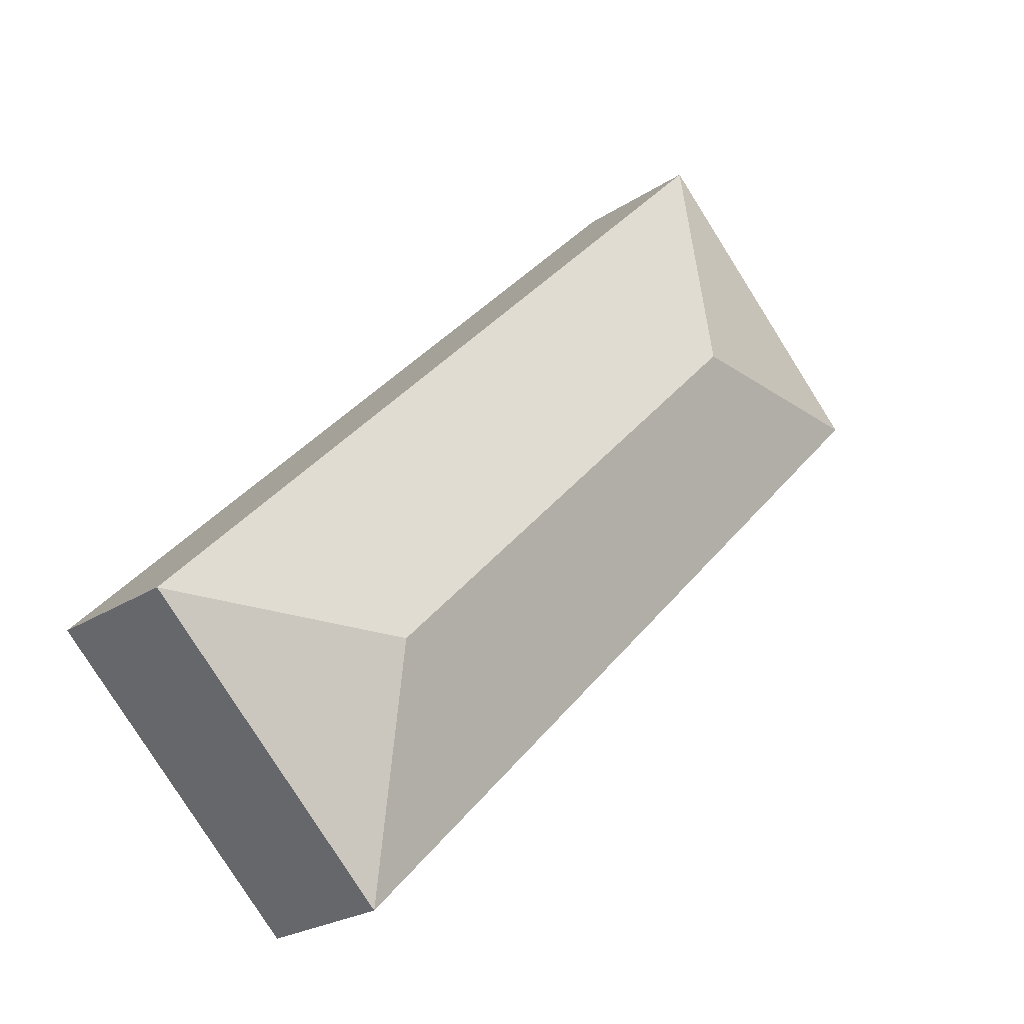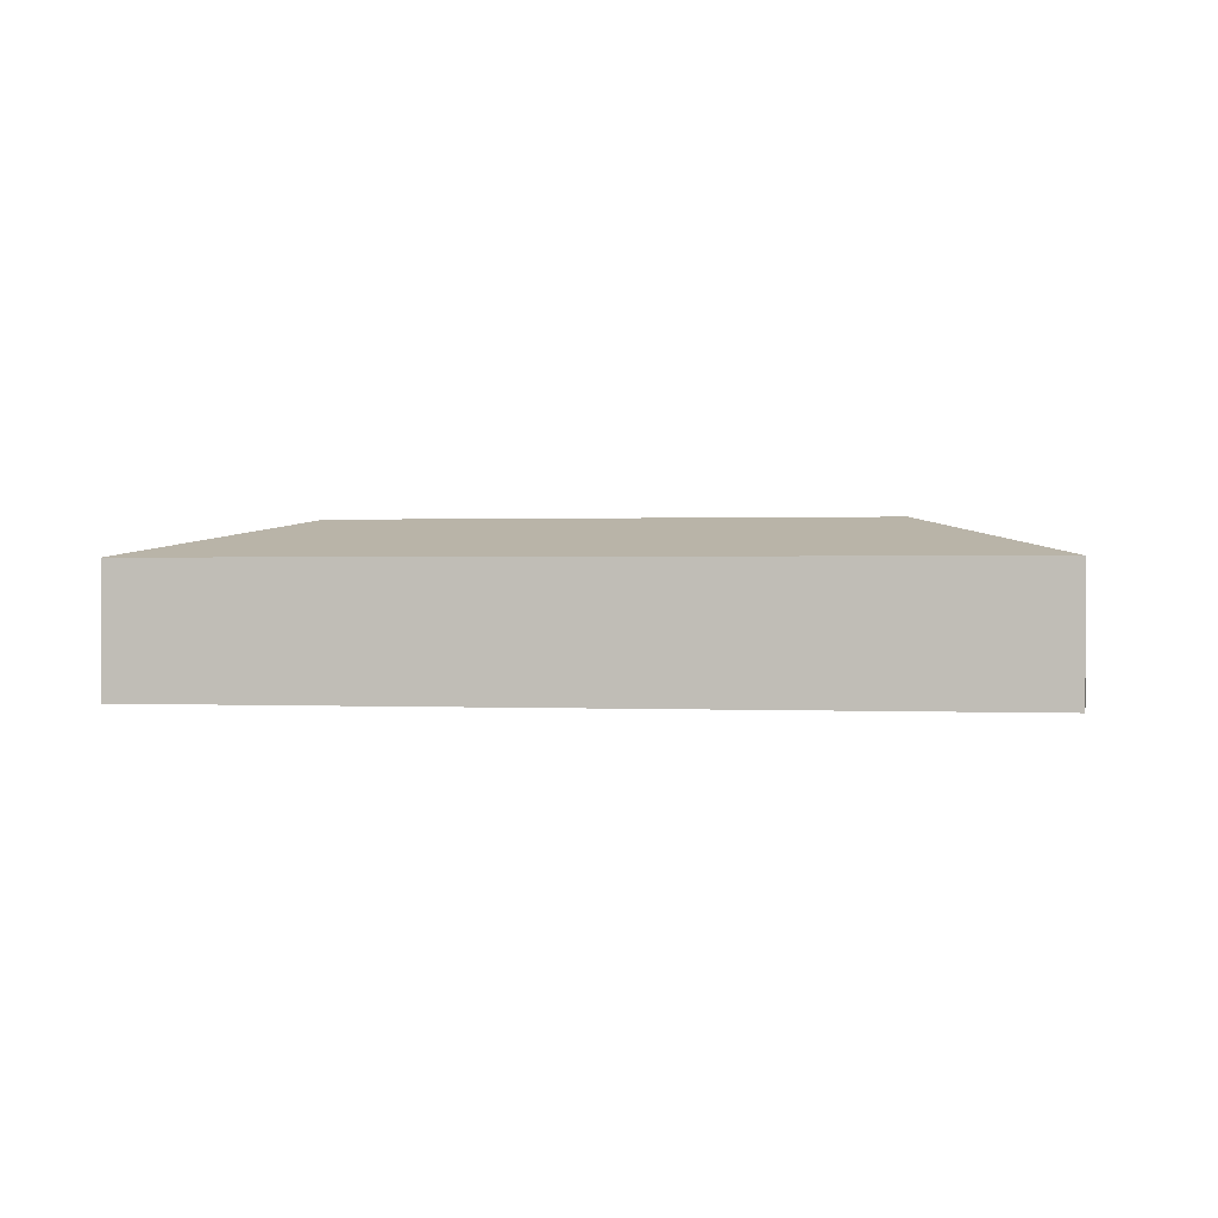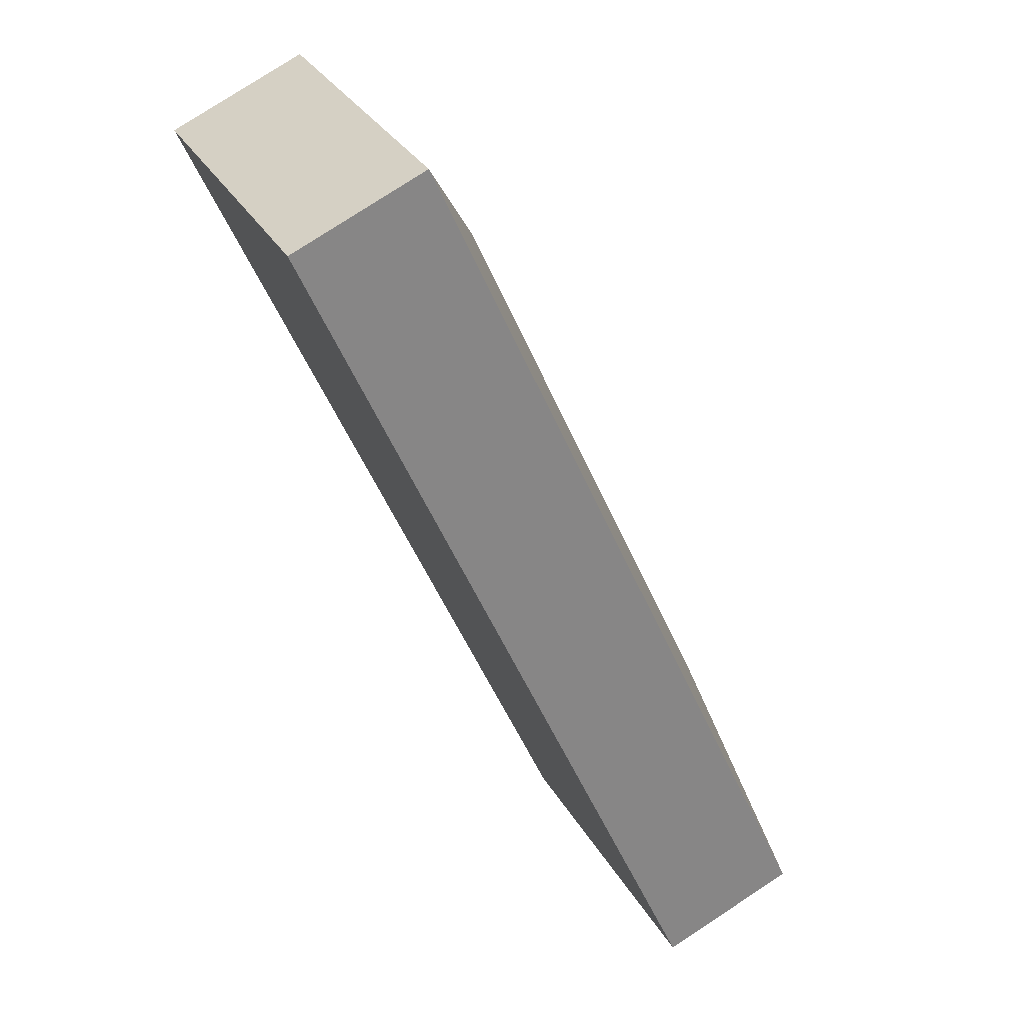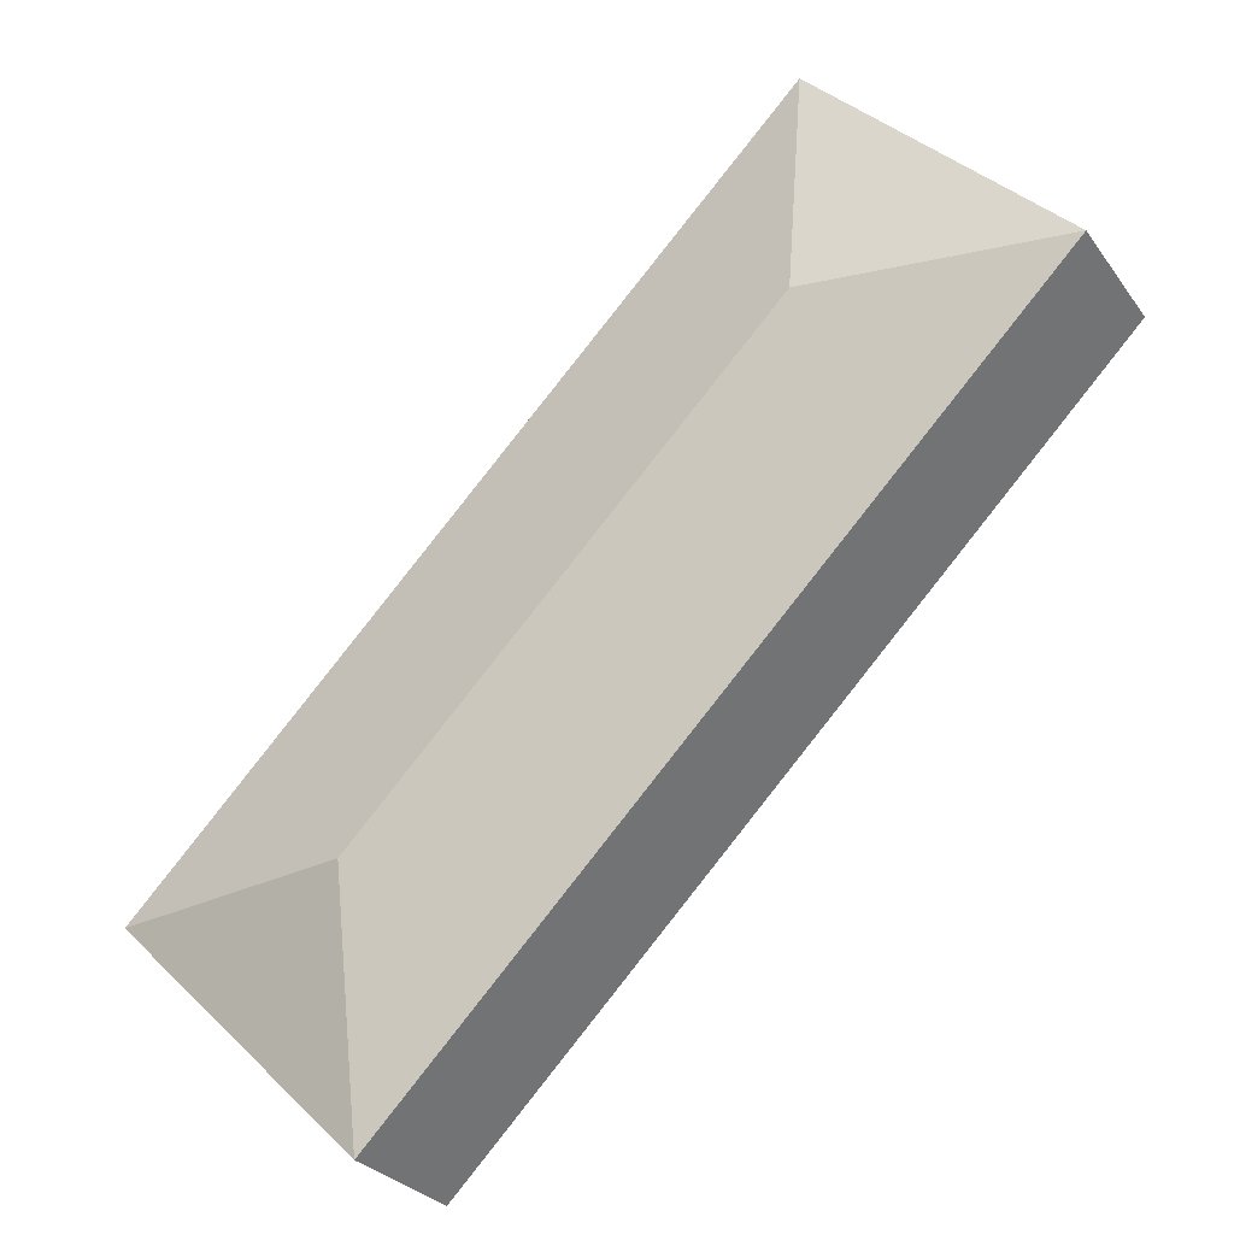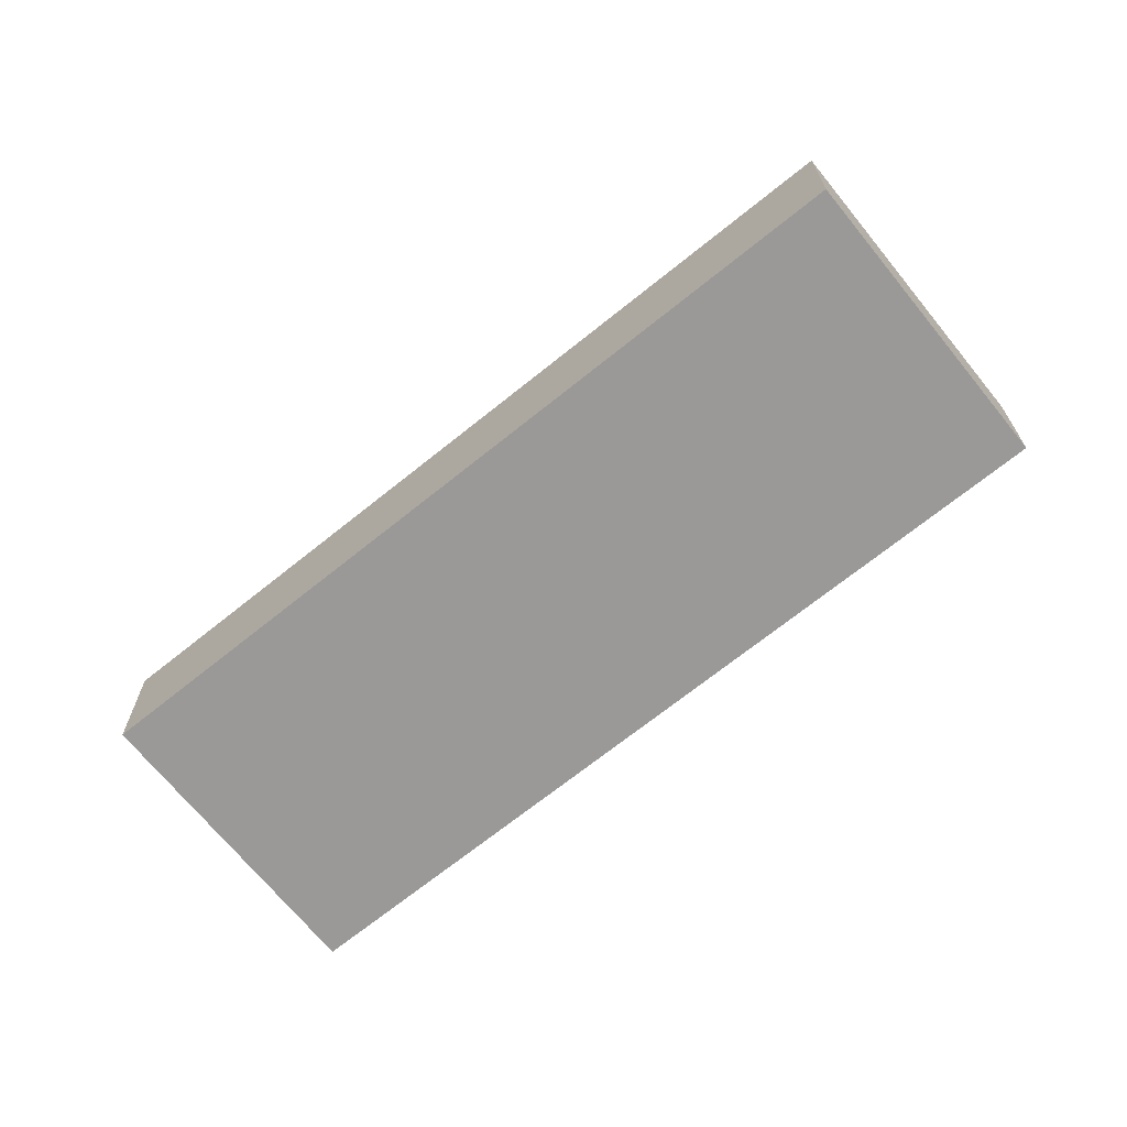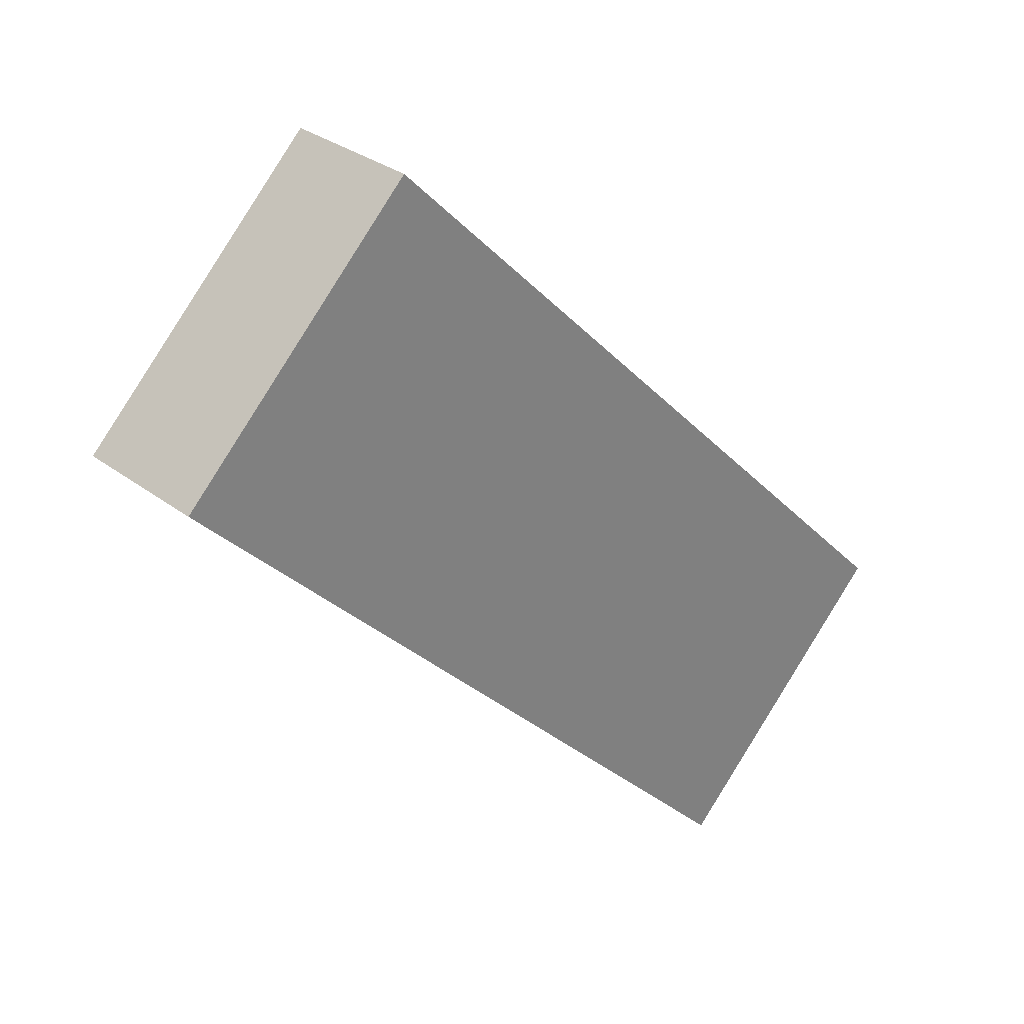
<metadata>
{"format":"obj","ext":"obj","renderer":"f3d","projection":"perspective","resolution":1024,"background":"white","views":[{"elev":-23.1,"azim":138.3,"up":"+Z"},{"elev":0.6,"azim":56.3,"up":"+Y"},{"elev":77.9,"azim":56.8,"up":"+Z"},{"elev":-27.6,"azim":-152.0,"up":"+Z"},{"elev":-68.9,"azim":84.4,"up":"+Y"},{"elev":30.5,"azim":-42.4,"up":"+Z"}]}
</metadata>
<code>
v  4.378 3.287 -0.035
v  5.45 2.561 -5.537
v  0 2.561 1.568e-16
v  11.92 3.287 -7.7
v  11.89 2.561 -12.08
v  4.412 2.561 4.343
v  6.73 2.561 1.988
v  12.14 2.561 -3.51
v  14.91 2.561 -6.323
v  16.3 2.561 -7.734
v  0 0 0
v  5.45 3.39e-16 -5.537
v  11.89 7.395e-16 -12.08
v  4.412 -2.659e-16 4.343
v  6.73 -1.217e-16 1.988
v  12.14 2.149e-16 -3.51
v  14.91 3.872e-16 -6.323
v  16.3 4.736e-16 -7.734
g defaultobject
f 1 2 3
f 2 1 4
f 2 4 5
f 1 3 6
f 7 1 6
f 1 7 4
f 4 7 8
f 4 8 9
f 4 9 10
f 4 10 5
f 2 11 3
f 11 2 12
f 12 2 5
f 12 5 13
f 11 6 3
f 6 11 14
f 14 7 6
f 7 14 15
f 7 15 8
f 8 15 16
f 8 16 9
f 9 16 17
f 9 17 10
f 10 17 18
f 18 5 10
f 5 18 13
f 12 14 11
f 14 12 15
f 15 12 13
f 15 13 16
f 16 13 17
f 17 13 18

</code>
